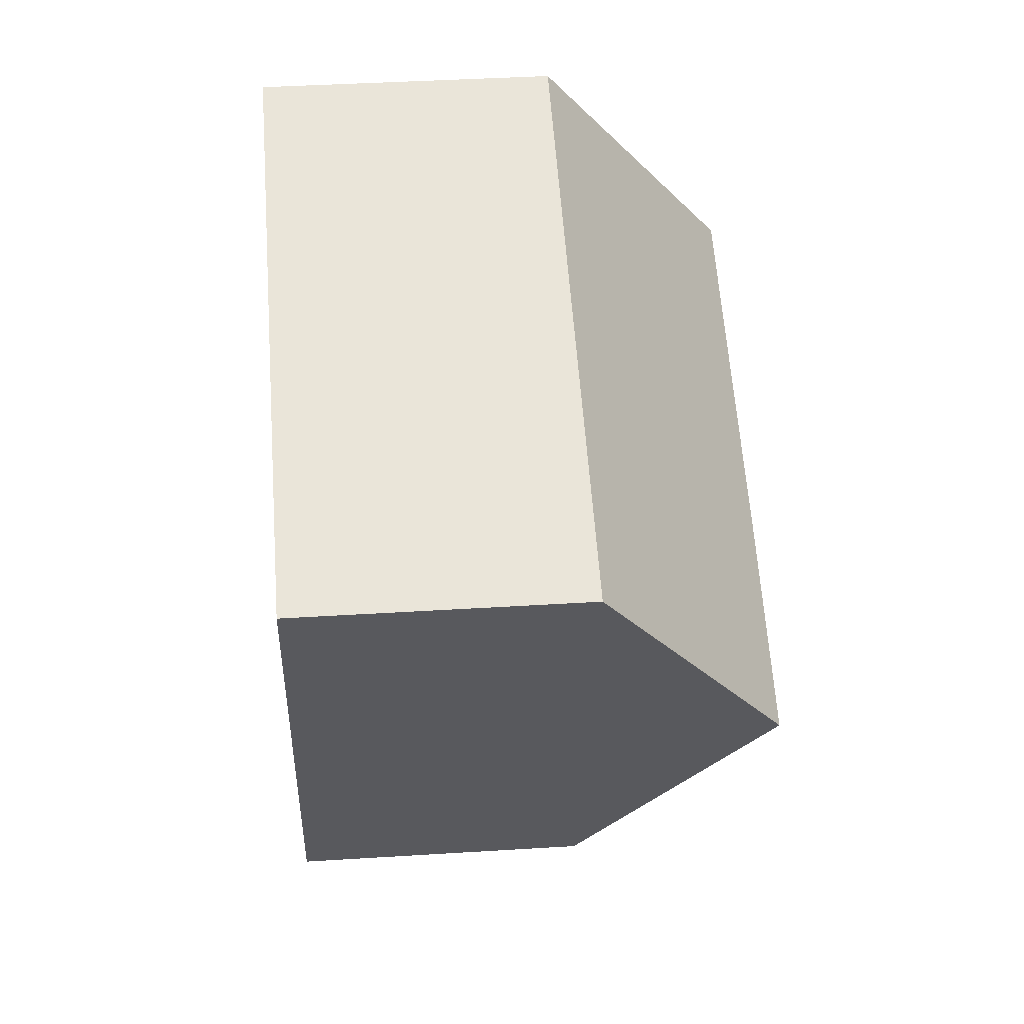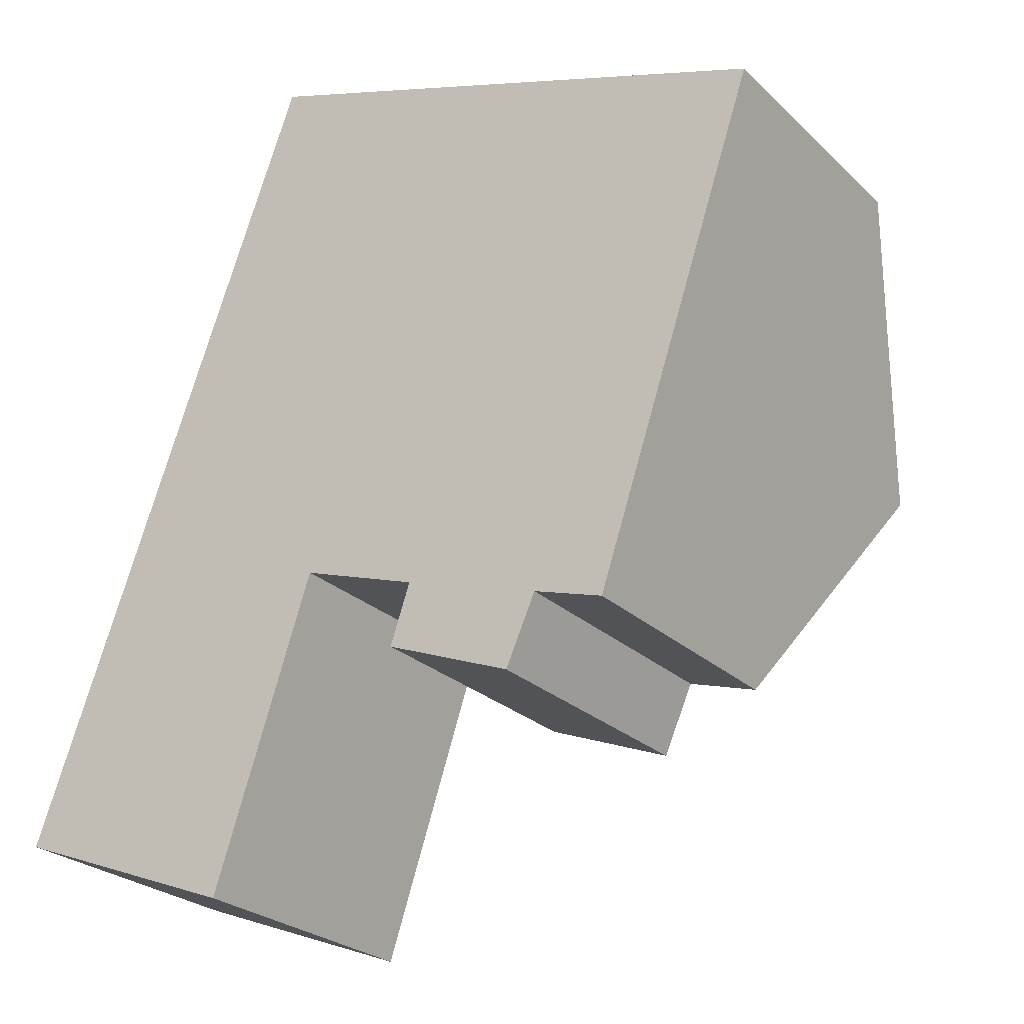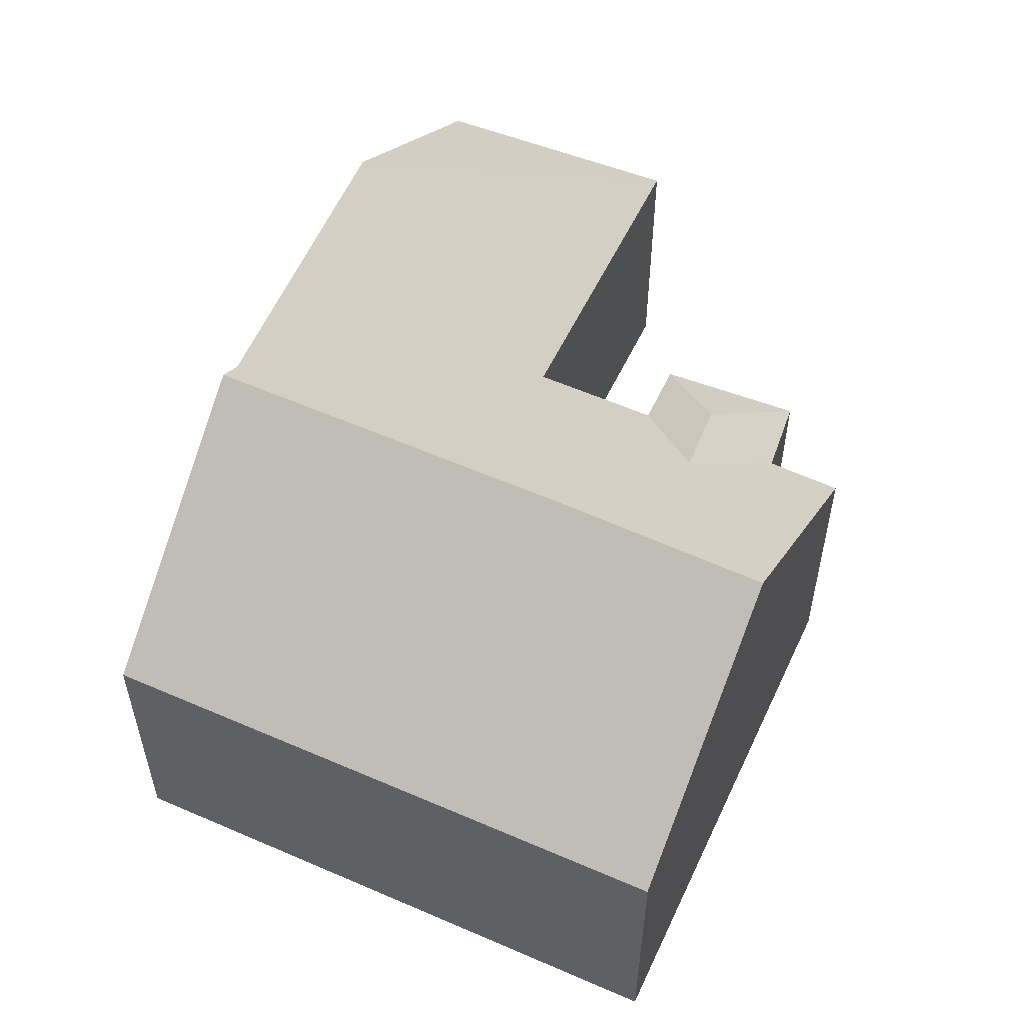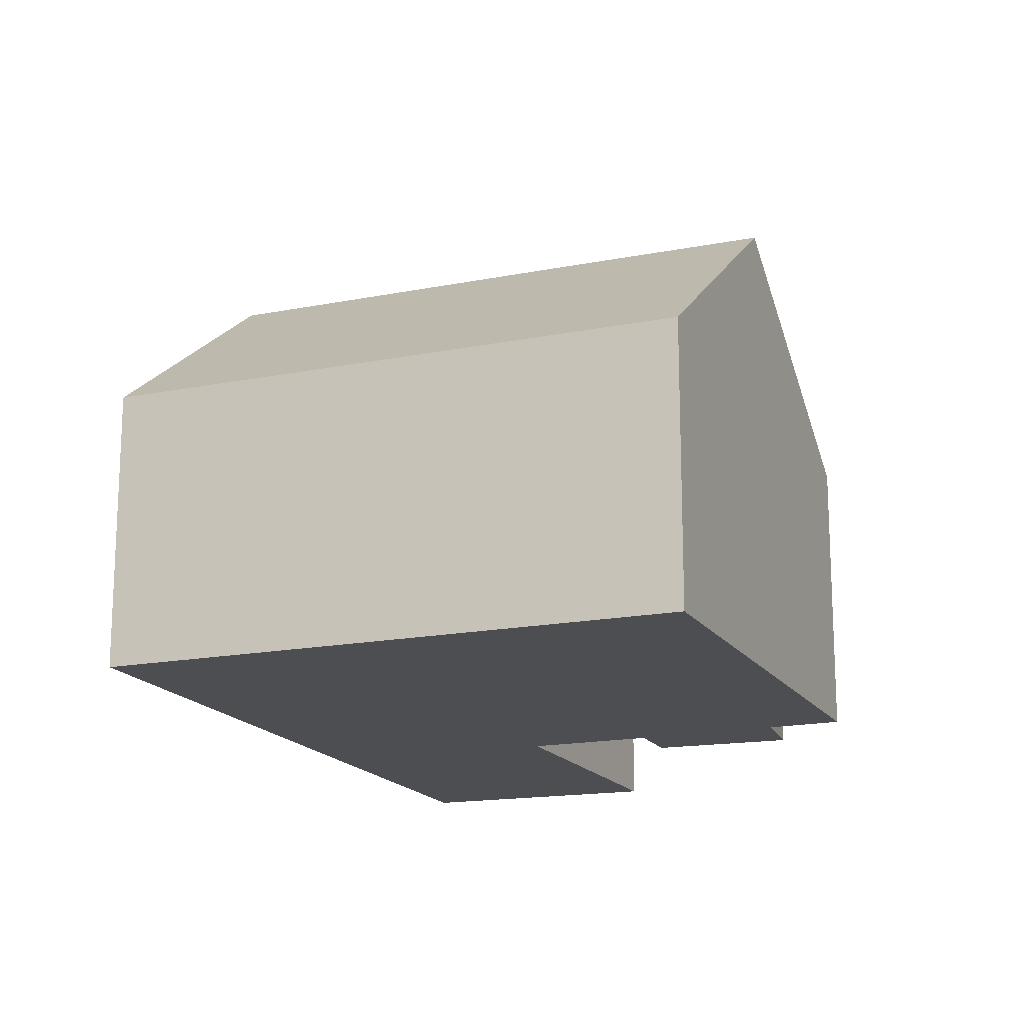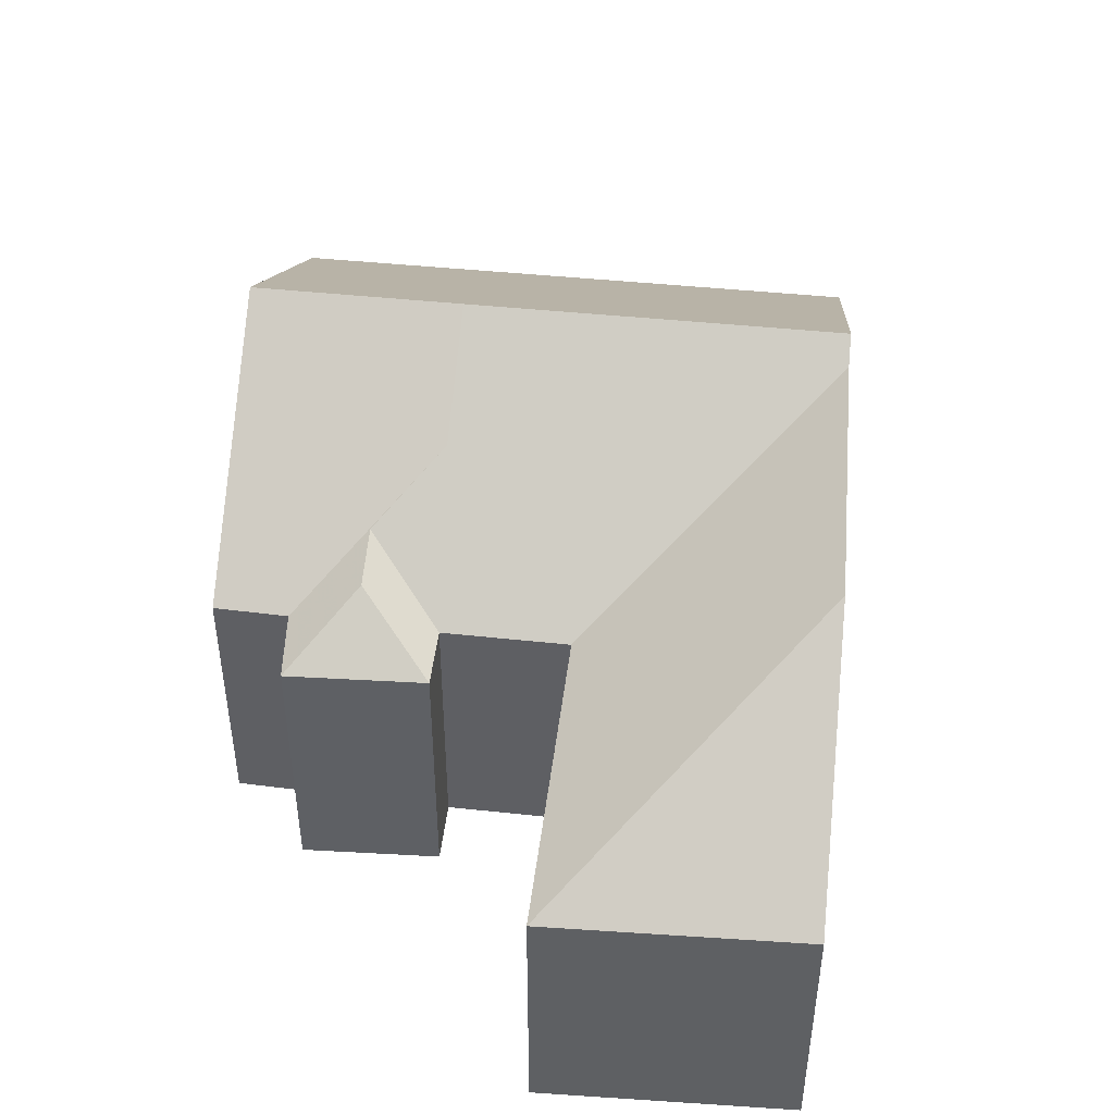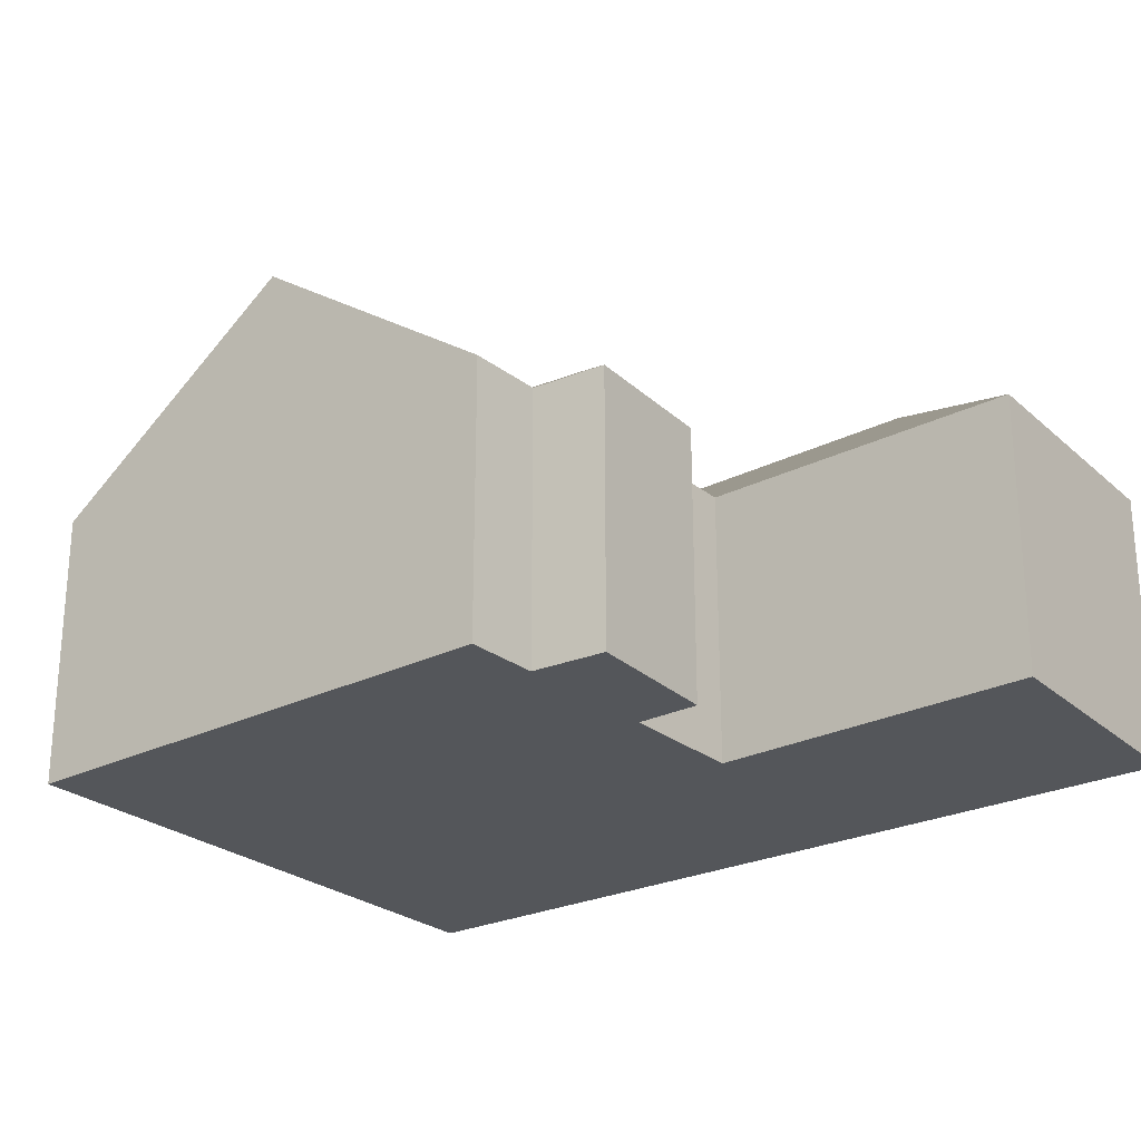
<metadata>
{"format":"obj","ext":"obj","renderer":"f3d","projection":"perspective","resolution":1024,"background":"white","views":[{"elev":40.4,"azim":85.6,"up":"+Z"},{"elev":-25.5,"azim":34.4,"up":"+Z"},{"elev":55.9,"azim":43.4,"up":"+Y"},{"elev":-16.7,"azim":41.0,"up":"+Y"},{"elev":47.2,"azim":-154.6,"up":"+Y"},{"elev":-25.7,"azim":146.9,"up":"+Y"}]}
</metadata>
<code>
v 3.57 -0.05358 1.655
v 3.498 -0.05358 1.682
v 3.524 -0.001686 1.752
v 3.6 -0.05358 1.746
v 3.53 -0.002104 1.77
v 3.555 -0.003711 1.836
v 3.636 -0.05358 1.734
v 3.665 -0.03756 1.749
v 3.657 -0.03823 1.729
v 3.63 -0.05358 1.716
v 3.669 -0.05358 1.701
v 3.53 -0.002104 1.77
v 3.524 -0.001686 1.752
v 3.498 -0.05358 1.682
v 3.498 -0.1358 1.682
v 3.53 -0.1358 1.77
v 3.669 -0.1358 1.701
v 3.669 -0.05358 1.701
v 3.678 -0.05358 1.721
v 3.678 -0.1358 1.721
v 3.669 -0.1358 1.701
v 3.63 -0.1358 1.716
v 3.63 -0.05358 1.716
v 3.669 -0.05358 1.701
v 3.63 -0.05358 1.716
v 3.63 -0.1358 1.716
v 3.636 -0.1358 1.734
v 3.636 -0.05358 1.734
v 3.6 -0.05358 1.746
v 3.636 -0.05358 1.734
v 3.636 -0.1358 1.734
v 3.6 -0.1358 1.746
v 3.57 -0.1358 1.655
v 3.57 -0.05358 1.655
v 3.6 -0.05358 1.746
v 3.6 -0.1358 1.746
v 3.57 -0.05358 1.655
v 3.57 -0.1358 1.655
v 3.498 -0.1358 1.682
v 3.498 -0.05358 1.682
v 3.585 -0.05358 1.918
v 3.558 0.001859 1.844
v 3.555 -0.003711 1.836
v 3.53 -0.002104 1.77
v 3.585 -0.1358 1.918
v 3.53 -0.1358 1.77
v 3.664 0.001557 1.808
v 3.653 -0.02249 1.775
v 3.678 -0.05358 1.721
v 3.699 -0.05358 1.715
v 3.699 -0.1358 1.715
v 3.678 -0.1358 1.721
v 3.53 -0.1358 1.77
v 3.498 -0.1358 1.682
v 3.57 -0.1358 1.655
v 3.585 -0.1358 1.918
v 3.6 -0.1358 1.746
v 3.636 -0.1358 1.734
v 3.63 -0.1358 1.716
v 3.669 -0.1358 1.701
v 3.678 -0.1358 1.721
v 3.699 -0.1358 1.715
v 3.749 -0.1358 1.862
v 3.585 -0.1358 1.918
v 3.749 -0.1358 1.862
v 3.749 -0.05358 1.862
v 3.585 -0.05358 1.918
v 3.724 0.000889 1.788
v 3.699 -0.05358 1.715
v 3.724 0.000889 1.788
v 3.749 -0.05358 1.862
v 3.749 -0.1358 1.862
v 3.699 -0.1358 1.715
f 1 2 3
f 4 1 3
f 4 3 5
f 4 5 6
f 7 8 9
f 7 9 10
f 10 9 11
f 12 13 14
f 12 14 15
f 12 15 16
f 17 18 19
f 17 19 20
f 21 22 23
f 21 23 24
f 25 26 27
f 25 27 28
f 29 30 31
f 29 31 32
f 33 34 35
f 33 35 36
f 37 38 39
f 37 39 40
f 41 42 43
f 41 43 44
f 45 41 46
f 46 41 44
f 6 42 47
f 6 47 48
f 6 48 8
f 4 6 8
f 4 8 7
f 11 9 19
f 19 9 8
f 19 8 48
f 49 50 51
f 49 51 52
f 53 54 55
f 56 53 55
f 56 55 57
f 56 57 58
f 58 59 60
f 56 58 60
f 56 60 61
f 56 61 62
f 63 56 62
f 64 65 66
f 64 66 67
f 68 47 42
f 68 42 41
f 68 41 66
f 47 68 50
f 47 50 19
f 47 19 48
f 69 70 71
f 69 71 72
f 69 72 73

</code>
